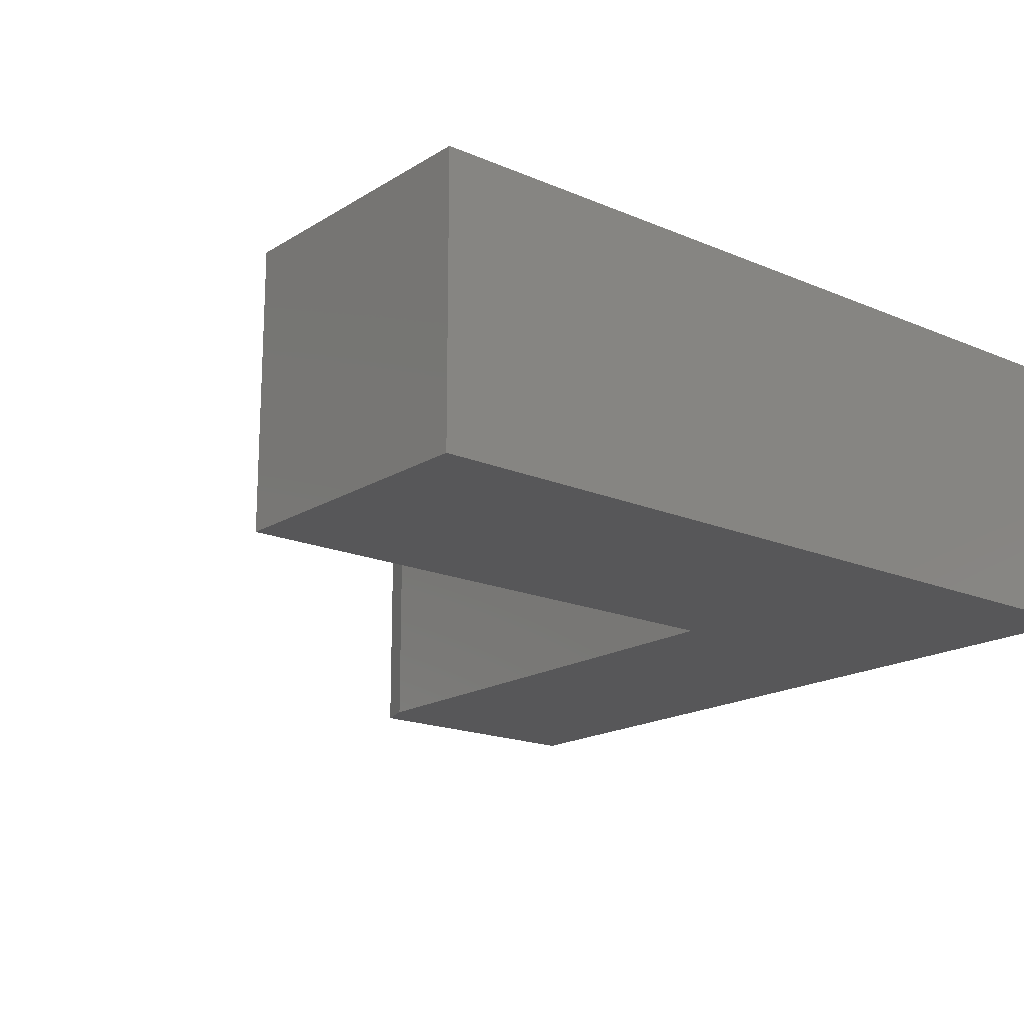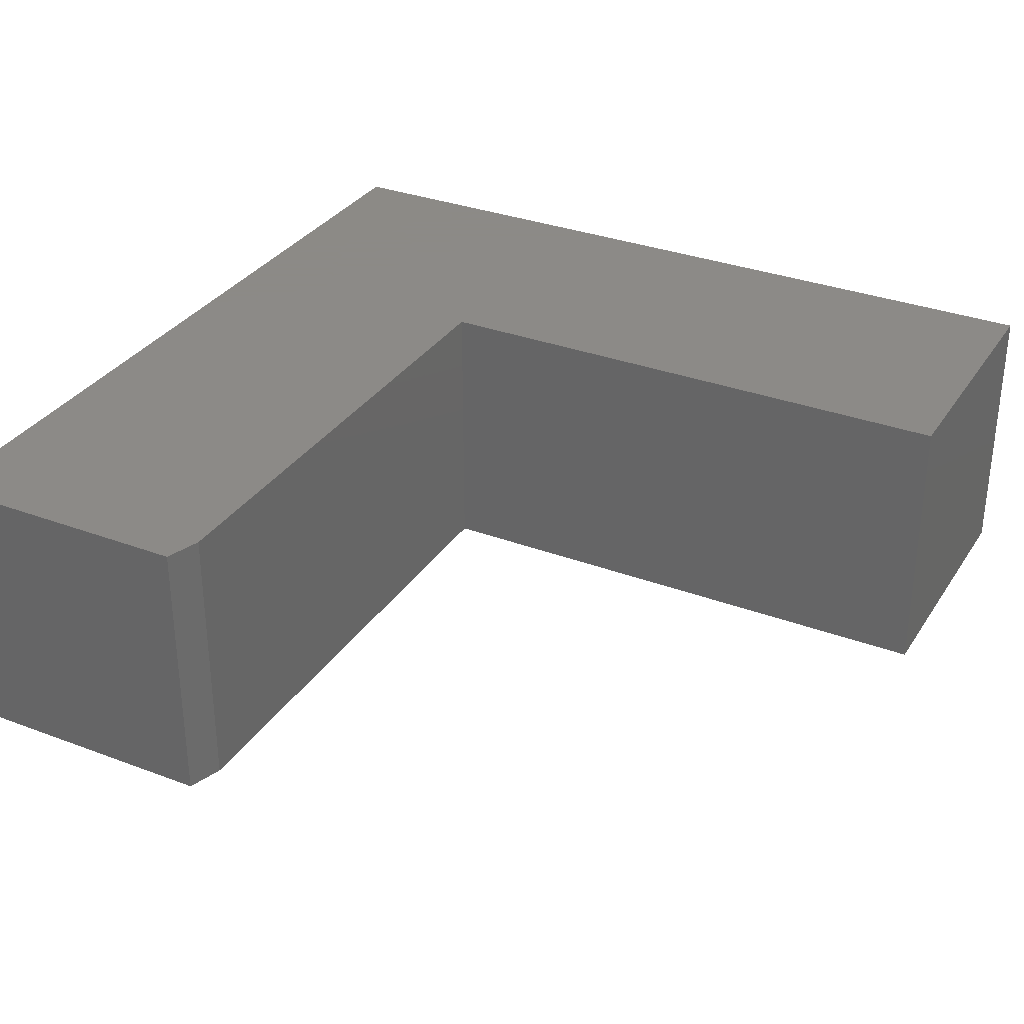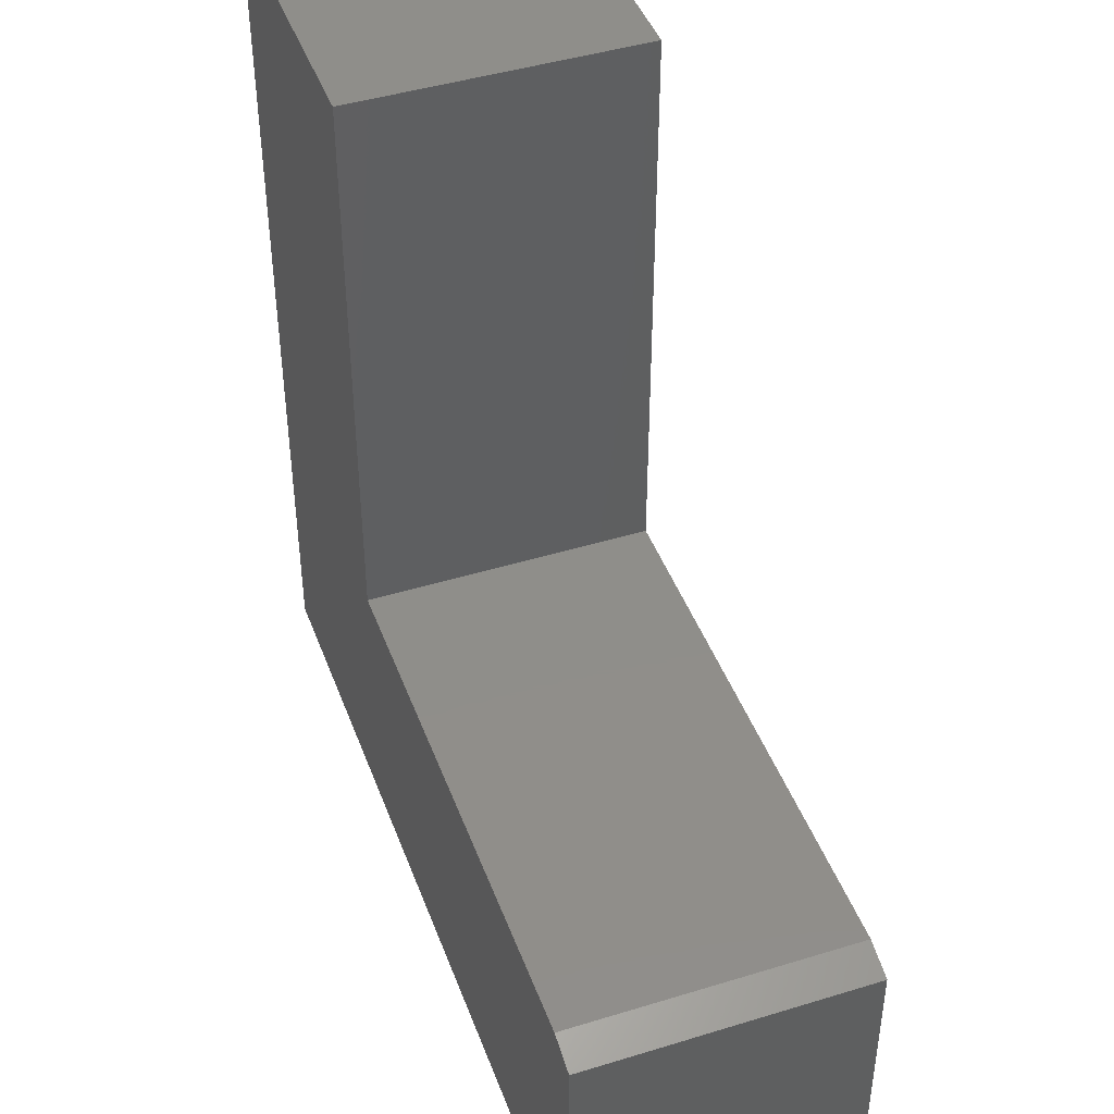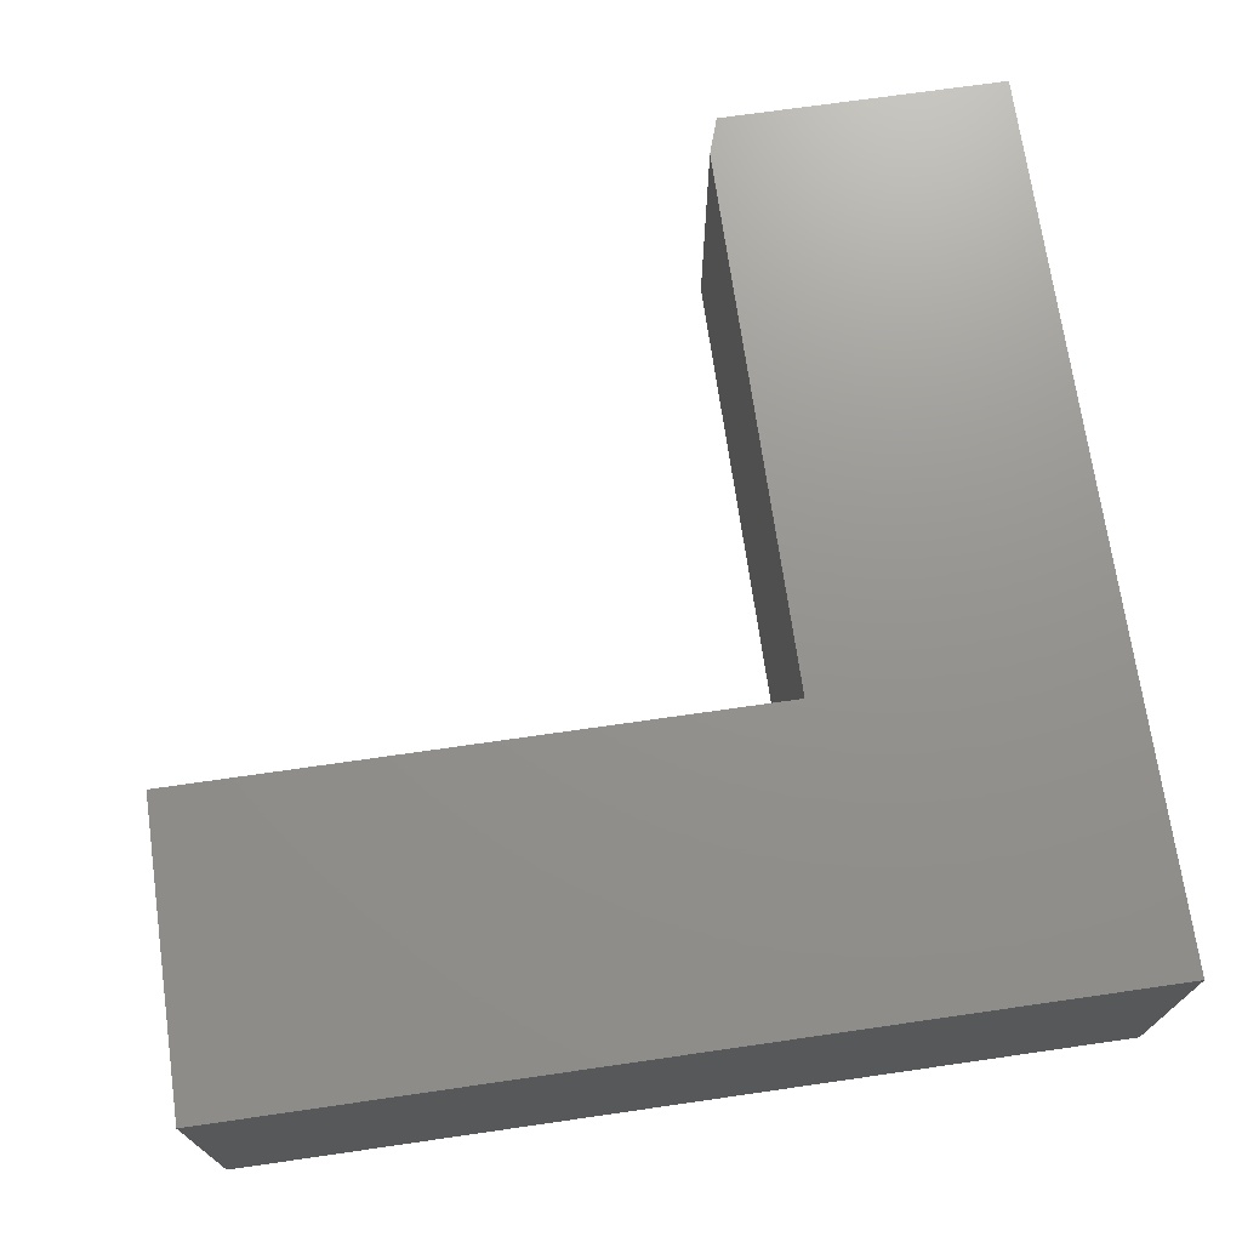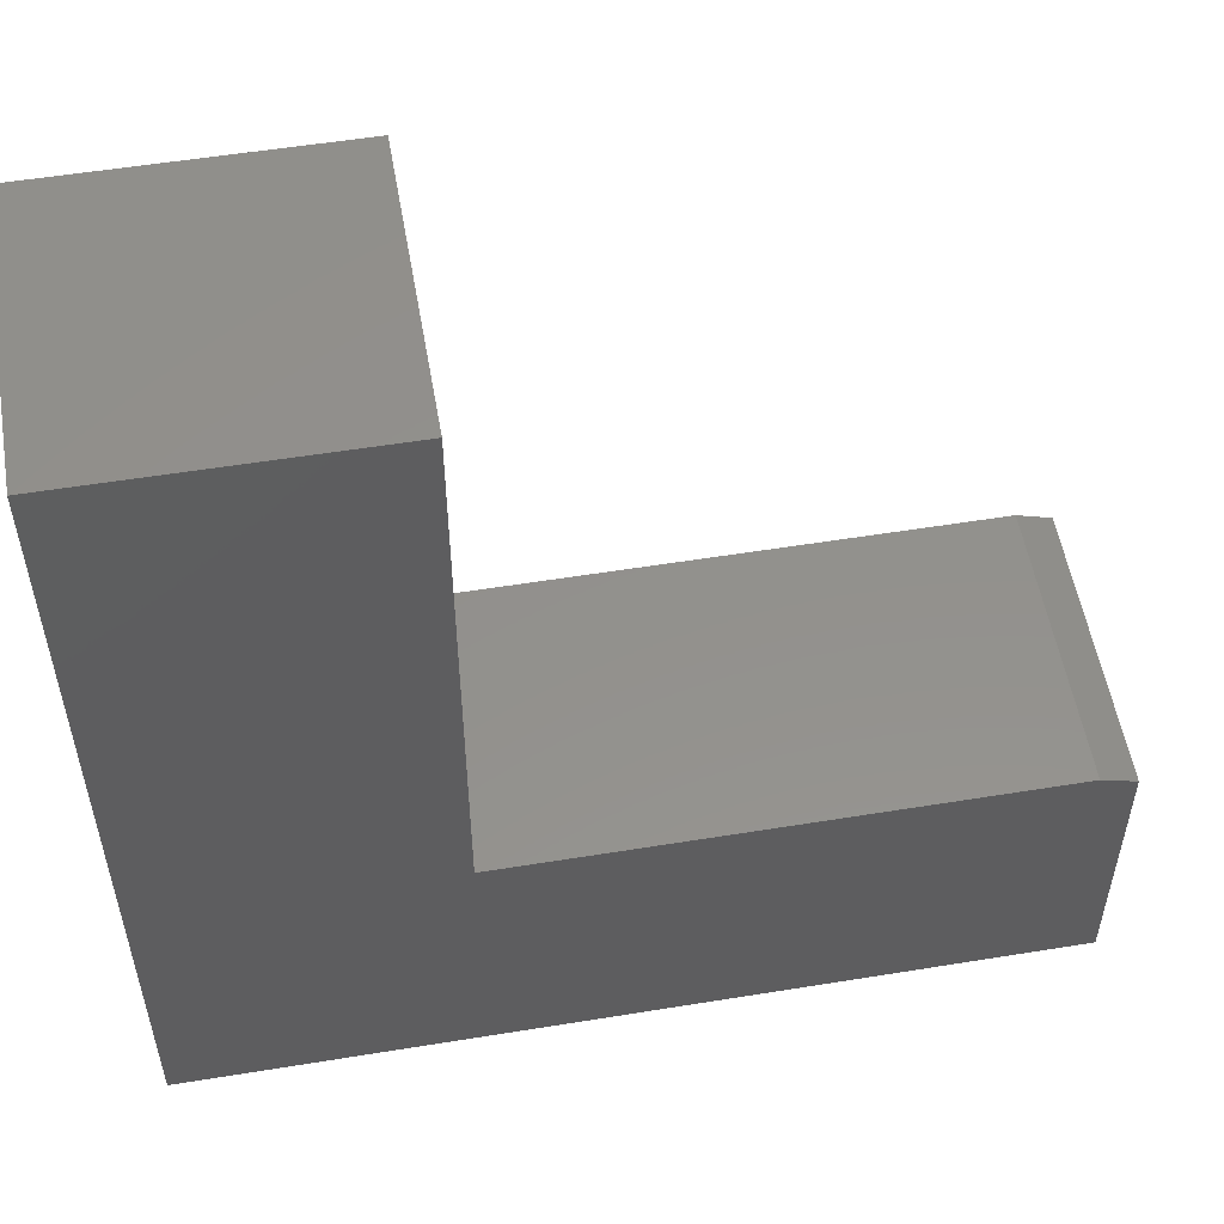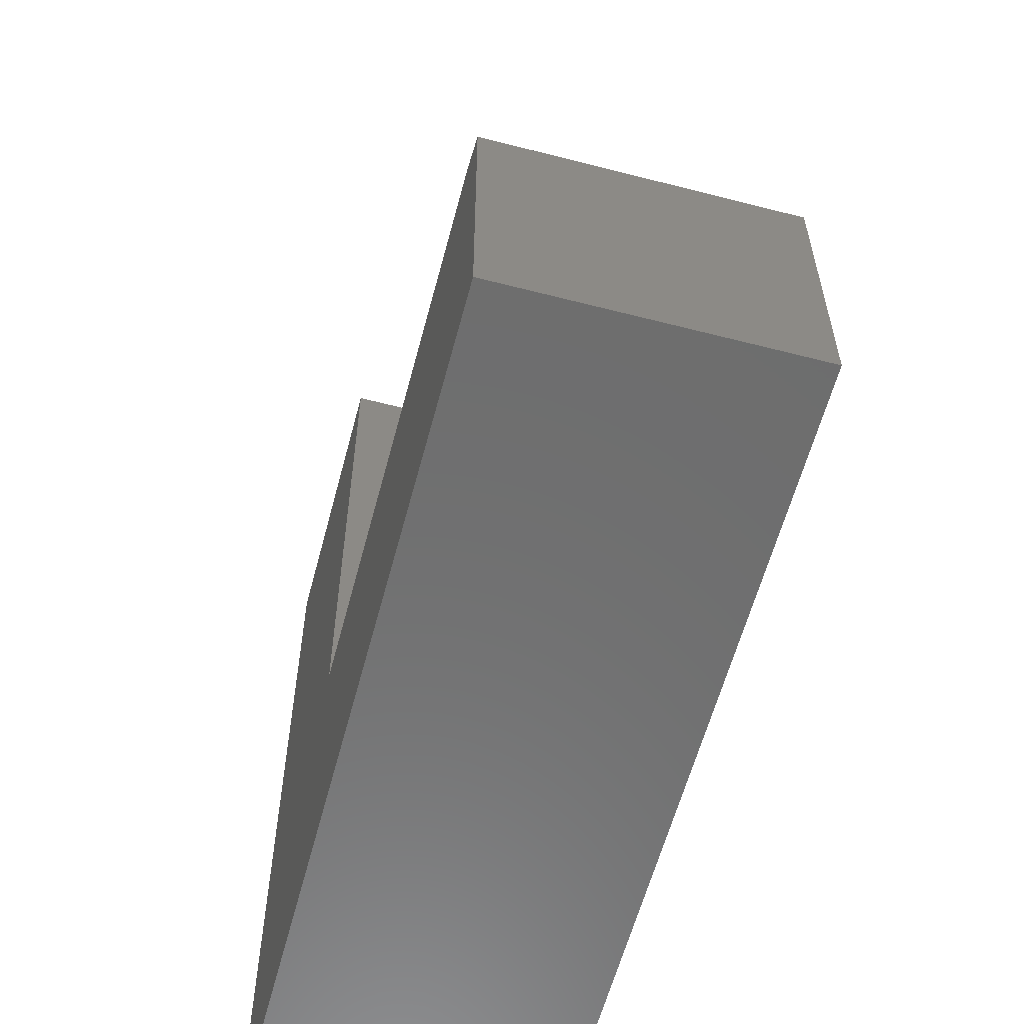
<metadata>
{"format":"stl","ext":"stl","renderer":"f3d","projection":"perspective","resolution":1024,"background":"white","views":[{"elev":-17.9,"azim":-129.8,"up":"+Z"},{"elev":32.2,"azim":117.8,"up":"+Z"},{"elev":44.4,"azim":70.3,"up":"+Y"},{"elev":71.4,"azim":-98.2,"up":"+Z"},{"elev":54.3,"azim":-9.8,"up":"+Y"},{"elev":-59.7,"azim":75.2,"up":"+Y"}]}
</metadata>
<code>
# stl→obj: 14 verts, 24 faces
v 0.75 -0.01168 0.375
v -0.375 -0.375 0.375
v 0.75 -0.375 0.375
v 0.003947 0.75 0.375
v -0.375 0.75 0.375
v 0.003947 0.003947 0.375
v 0.7031 0.003947 0.375
v 0.75 -0.375 0
v -0.375 -0.375 0
v 0.75 -0.01168 0
v 0.003947 0.75 0
v 0.003947 0.003947 0
v -0.375 0.75 0
v 0.7031 0.003947 0
f 1 2 3
f 4 5 6
f 6 5 2
f 6 2 7
f 7 2 1
f 8 9 10
f 11 12 13
f 13 12 9
f 12 14 9
f 9 14 10
f 7 14 6
f 6 14 12
f 3 8 1
f 1 8 10
f 1 10 7
f 7 10 14
f 5 13 2
f 2 13 9
f 4 11 5
f 5 11 13
f 6 12 4
f 4 12 11
f 2 9 3
f 3 9 8

</code>
